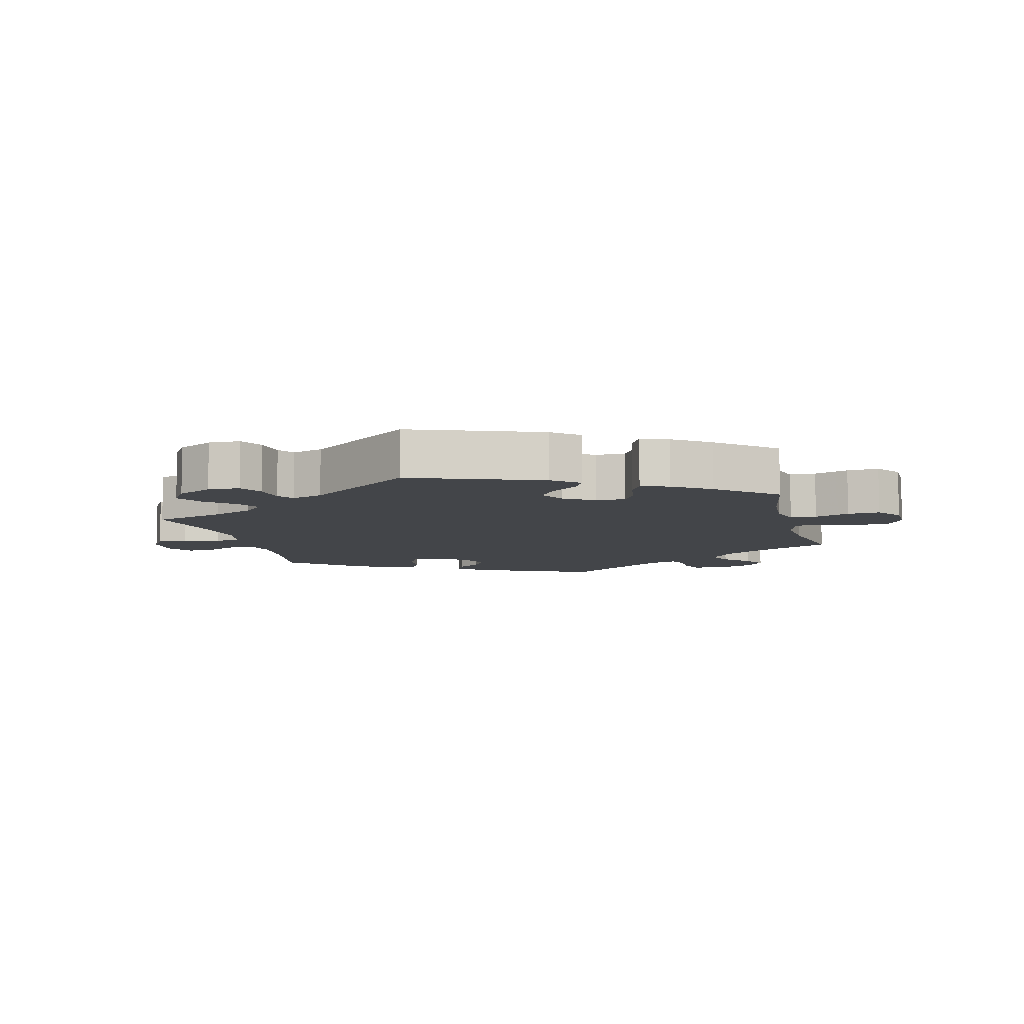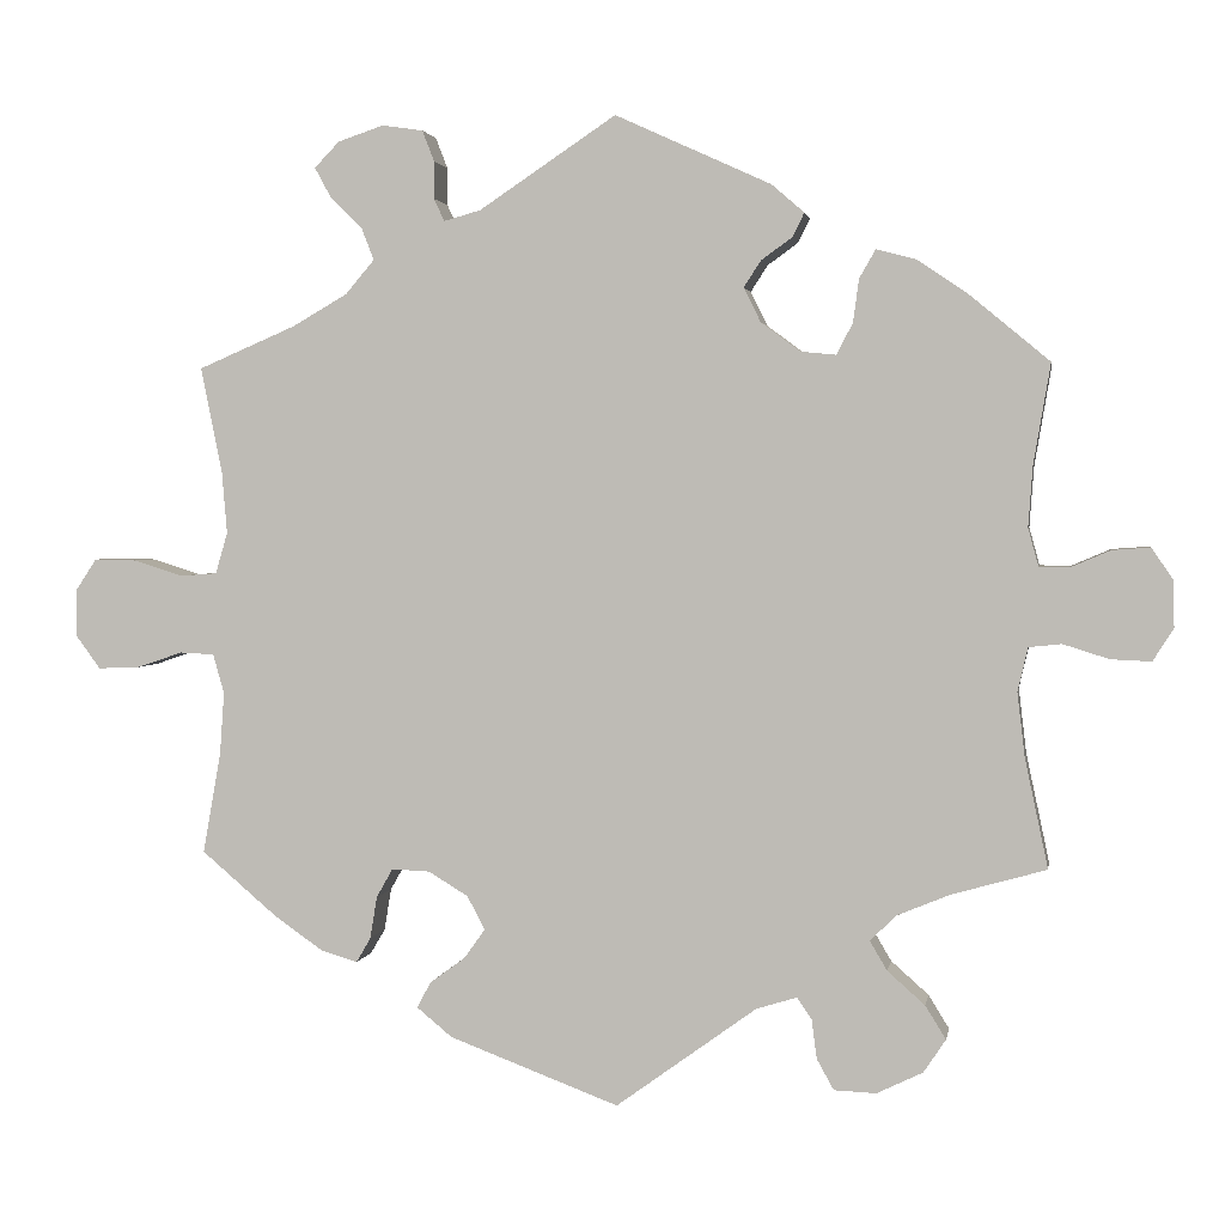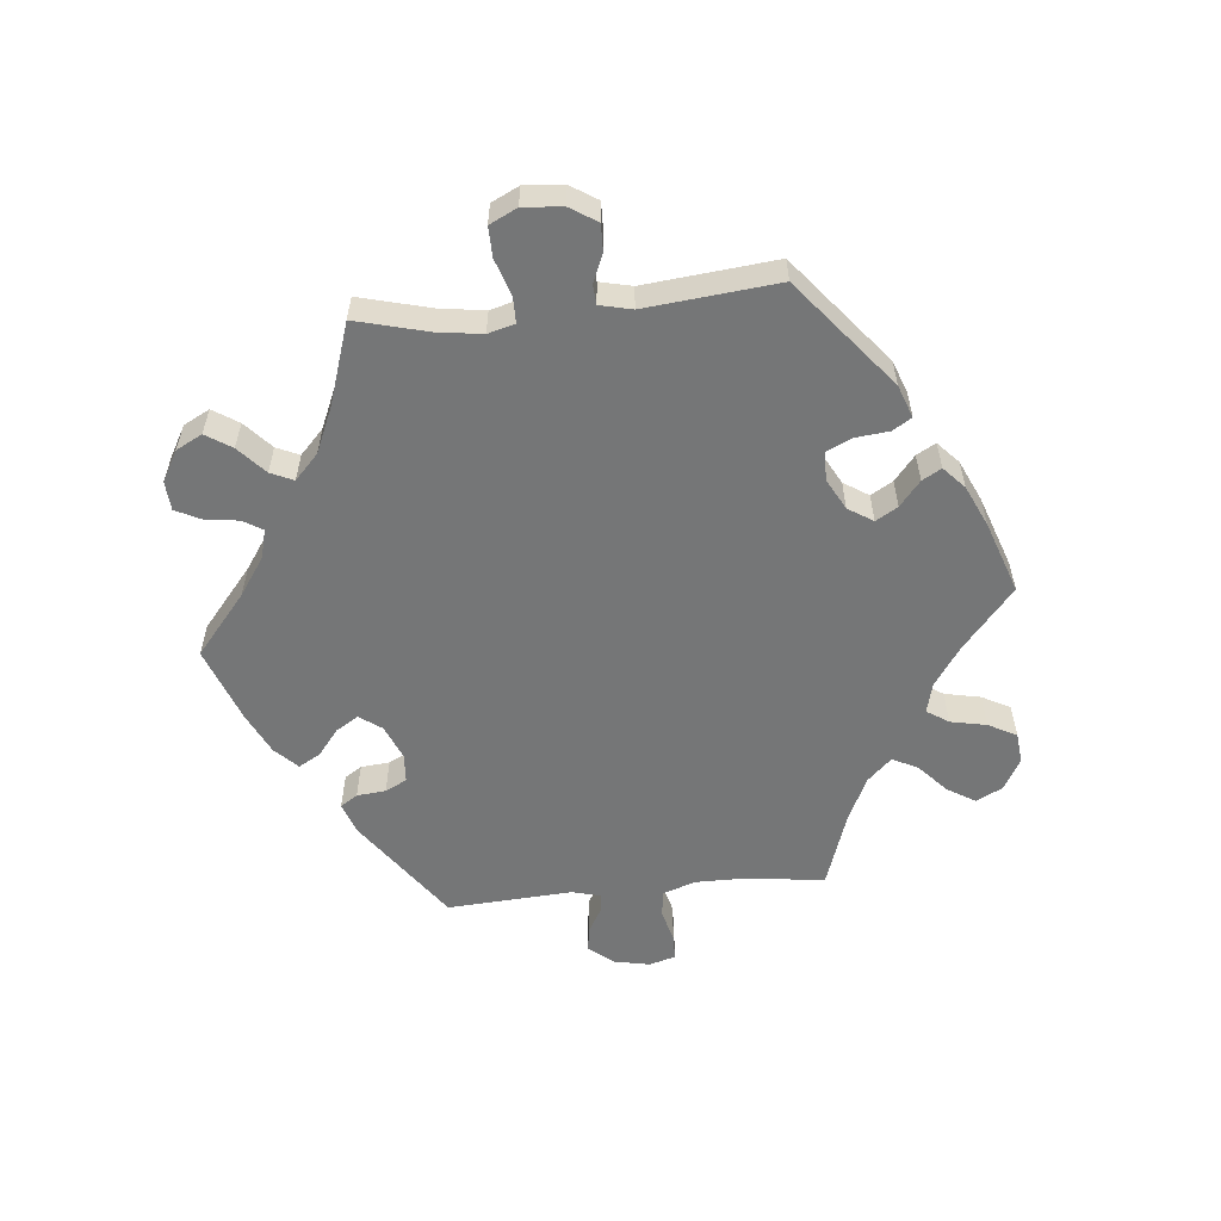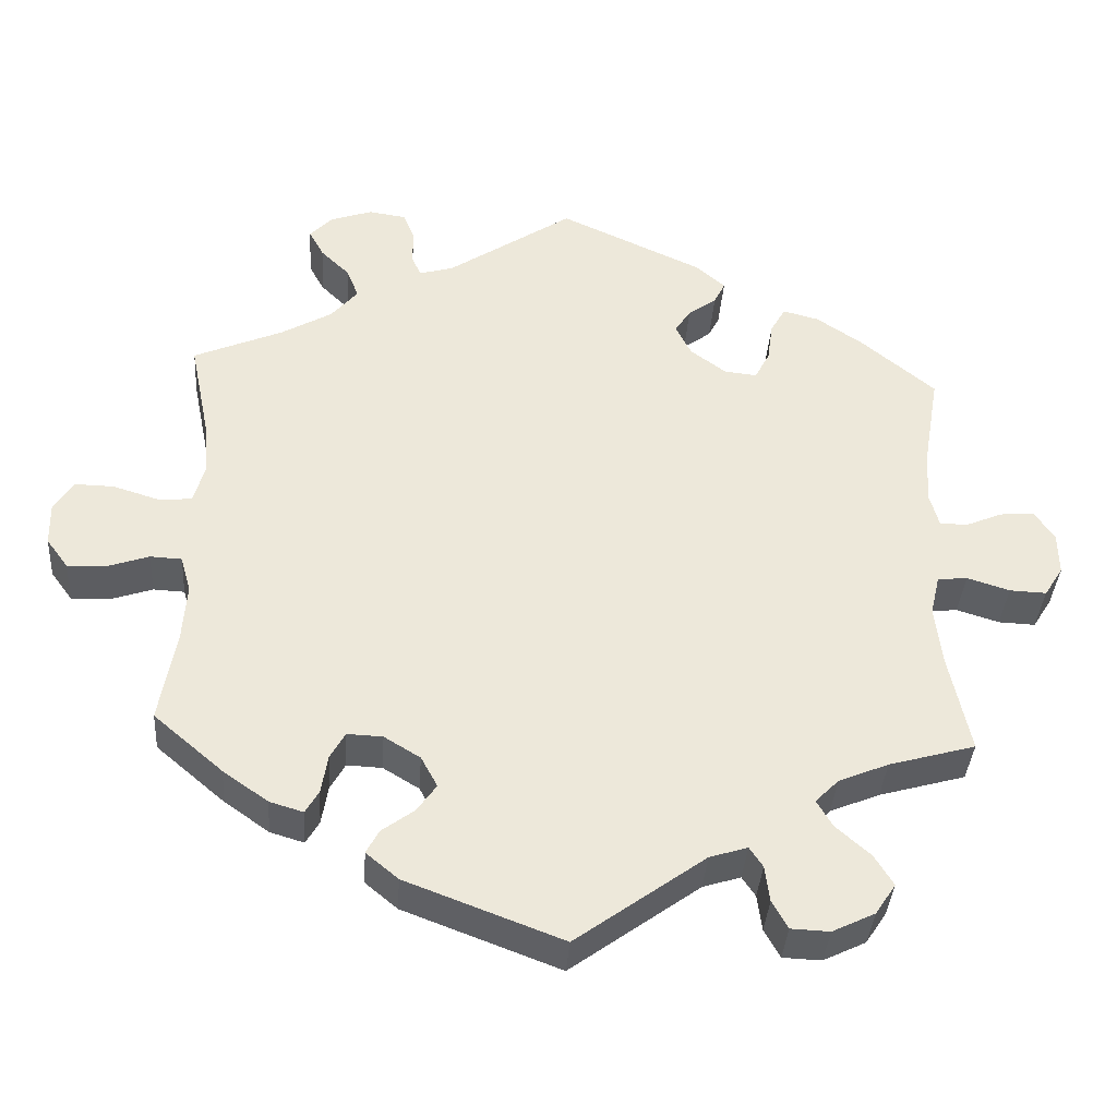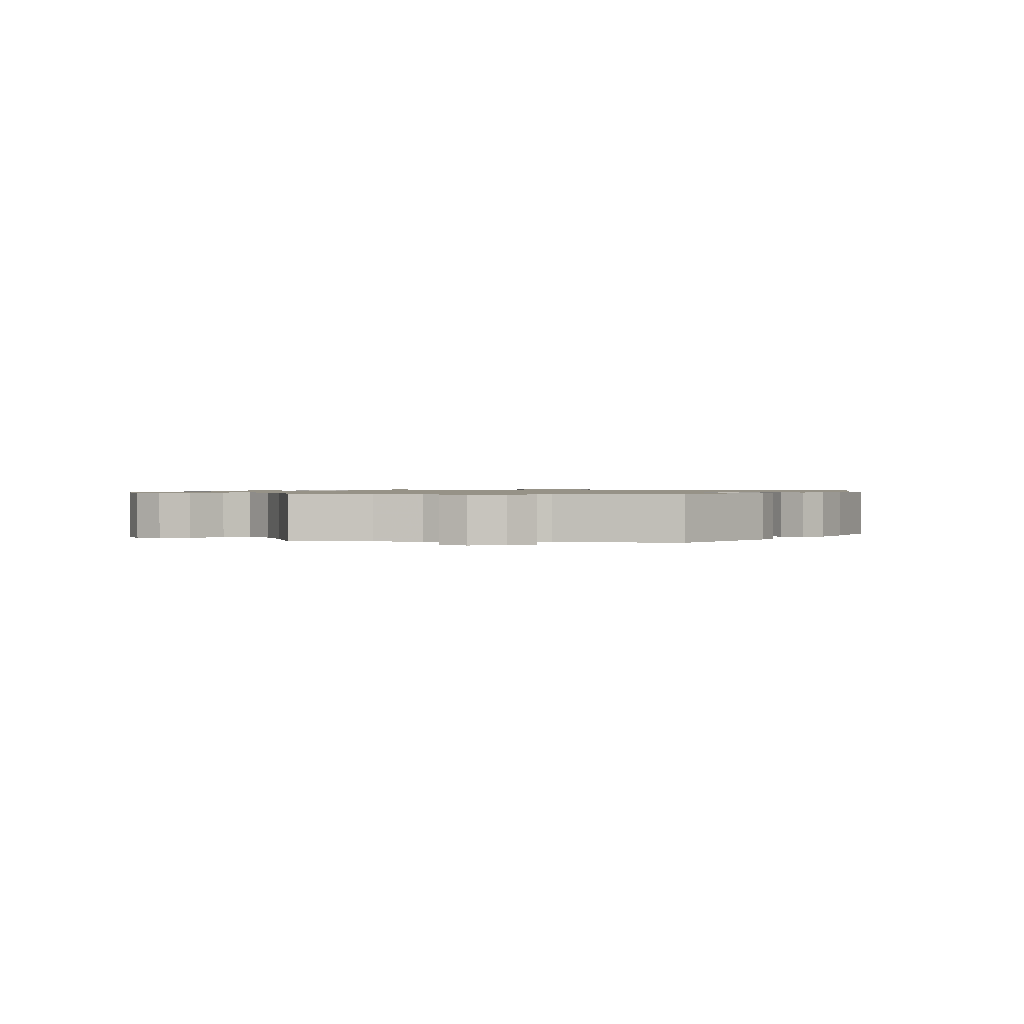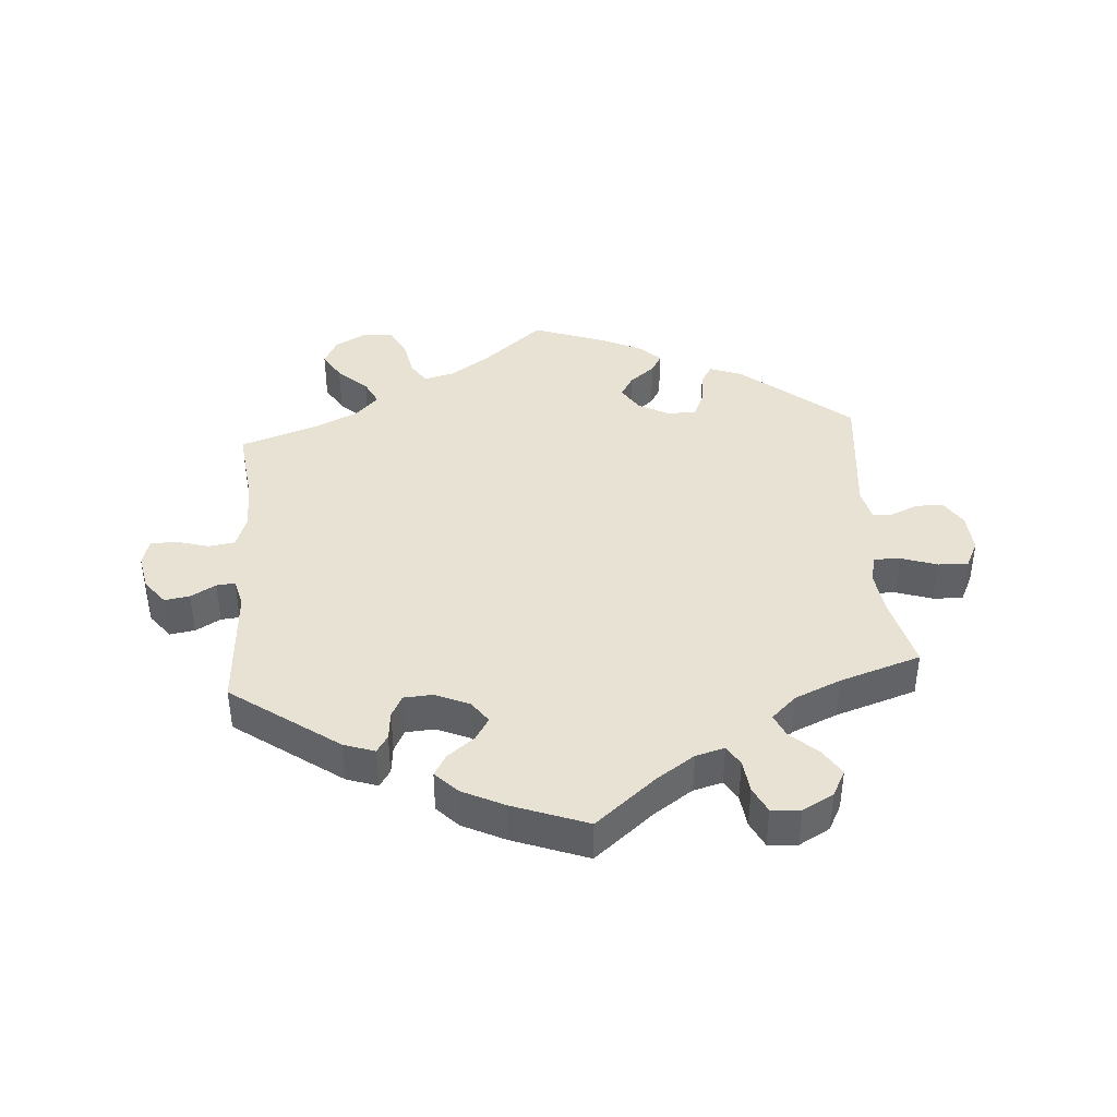
<metadata>
{"format":"obj","ext":"obj","renderer":"f3d","projection":"perspective","resolution":1024,"background":"white","views":[{"elev":-8.6,"azim":-165.1,"up":"+Y"},{"elev":2.3,"azim":9.5,"up":"+Z"},{"elev":-56.7,"azim":155.4,"up":"+Y"},{"elev":-37.1,"azim":-3.9,"up":"+Z"},{"elev":1.0,"azim":-24.5,"up":"+Y"},{"elev":40.9,"azim":55.8,"up":"+Y"}]}
</metadata>
<code>
v -0.387 0.07 0.338
v -0.323 0.07 0.375
v -0.289 0.07 0.415
v -0.304 0.07 0.453
v -0.341 0.07 0.489
v -0.36 0.07 0.524
v -0.331 0.07 0.554
v -0.278 0.07 0.572
v -0.23 0.07 0.565
v -0.216 0.07 0.529
v -0.216 0.07 0.485
v -0.204 0.07 0.459
v -0.161 0.07 0.471
v -0.001 0.07 0.578
v 0.181 0.07 0.495
v 0.219 0.07 0.462
v 0.205 0.07 0.434
v 0.169 0.07 0.408
v 0.149 0.07 0.377
v 0.169 0.07 0.337
v 0.215 0.07 0.303
v 0.256 0.07 0.299
v 0.275 0.07 0.335
v 0.282 0.07 0.386
v 0.301 0.07 0.419
v 0.347 0.07 0.407
v 0.406 0.07 0.367
v 0.5 0.07 0.289
v 0.48 0.07 0.171
v 0.475 0.07 0.101
v 0.487 0.07 0.057
v 0.522 0.07 0.056
v 0.569 0.07 0.076
v 0.613 0.07 0.079
v 0.638 0.07 0.042
v 0.639 0.07 -0.012
v 0.615 0.07 -0.05
v 0.568 0.07 -0.048
v 0.514 0.07 -0.031
v 0.476 0.07 -0.035
v 0.464 0.07 -0.086
v 0.473 0.07 -0.162
v 0.5 0.07 -0.289
v 0.39 0.07 -0.32
v 0.327 0.07 -0.346
v 0.297 0.07 -0.376
v 0.317 0.07 -0.41
v 0.361 0.07 -0.449
v 0.385 0.07 -0.488
v 0.359 0.07 -0.527
v 0.305 0.07 -0.553
v 0.256 0.07 -0.551
v 0.236 0.07 -0.515
v 0.23 0.07 -0.469
v 0.213 0.07 -0.444
v 0.165 0.07 -0.459
v 0.001 0.07 -0.578
v -0.198 0.07 -0.503
v -0.239 0.07 -0.469
v -0.223 0.07 -0.439
v -0.182 0.07 -0.409
v -0.157 0.07 -0.374
v -0.178 0.07 -0.335
v -0.224 0.07 -0.307
v -0.269 0.07 -0.305
v -0.288 0.07 -0.339
v -0.296 0.07 -0.388
v -0.313 0.07 -0.417
v -0.356 0.07 -0.404
v -0.413 0.07 -0.364
v -0.501 0.07 -0.289
v -0.48 0.07 -0.17
v -0.475 0.07 -0.098
v -0.488 0.07 -0.052
v -0.528 0.07 -0.05
v -0.581 0.07 -0.068
v -0.63 0.07 -0.07
v -0.658 0.07 -0.032
v -0.659 0.07 0.023
v -0.634 0.07 0.061
v -0.585 0.07 0.06
v -0.527 0.07 0.042
v -0.484 0.07 0.045
v -0.47 0.07 0.093
v -0.476 0.07 0.166
v -0.501 0.07 0.289
v -0.387 0 0.338
v -0.323 0 0.375
v -0.289 0 0.415
v -0.304 0 0.453
v -0.341 0 0.489
v -0.36 0 0.524
v -0.331 0 0.554
v -0.278 0 0.572
v -0.23 0 0.565
v -0.216 0 0.529
v -0.216 0 0.485
v -0.204 0 0.459
v -0.161 0 0.471
v -0.001 0 0.578
v 0.181 0 0.495
v 0.219 0 0.462
v 0.205 0 0.434
v 0.169 0 0.408
v 0.149 0 0.377
v 0.169 0 0.337
v 0.215 0 0.303
v 0.256 0 0.299
v 0.275 0 0.335
v 0.282 0 0.386
v 0.301 0 0.419
v 0.347 0 0.407
v 0.406 0 0.367
v 0.5 0 0.289
v 0.48 0 0.171
v 0.475 0 0.101
v 0.487 0 0.057
v 0.522 0 0.056
v 0.569 0 0.076
v 0.613 0 0.079
v 0.638 0 0.042
v 0.639 0 -0.012
v 0.615 0 -0.05
v 0.568 0 -0.048
v 0.514 0 -0.031
v 0.476 0 -0.035
v 0.464 0 -0.086
v 0.473 0 -0.162
v 0.5 0 -0.289
v 0.39 0 -0.32
v 0.327 0 -0.346
v 0.297 0 -0.376
v 0.317 0 -0.41
v 0.361 0 -0.449
v 0.385 0 -0.488
v 0.359 0 -0.527
v 0.305 0 -0.553
v 0.256 0 -0.551
v 0.236 0 -0.515
v 0.23 0 -0.469
v 0.213 0 -0.444
v 0.165 0 -0.459
v 0.001 0 -0.578
v -0.198 0 -0.503
v -0.239 0 -0.469
v -0.223 0 -0.439
v -0.182 0 -0.409
v -0.157 0 -0.374
v -0.178 0 -0.335
v -0.224 0 -0.307
v -0.269 0 -0.305
v -0.288 0 -0.339
v -0.296 0 -0.388
v -0.313 0 -0.417
v -0.356 0 -0.404
v -0.413 0 -0.364
v -0.501 0 -0.289
v -0.48 0 -0.17
v -0.475 0 -0.098
v -0.488 0 -0.052
v -0.528 0 -0.05
v -0.581 0 -0.068
v -0.63 0 -0.07
v -0.658 0 -0.032
v -0.659 0 0.023
v -0.634 0 0.061
v -0.585 0 0.06
v -0.527 0 0.042
v -0.484 0 0.045
v -0.47 0 0.093
v -0.476 0 0.166
v -0.501 0 0.289
f 85 86 1
f 84 85 1 2
f 83 84 2 3
f 79 80 81 82
f 79 82 83
f 78 79 83
f 75 76 77 78
f 74 75 78 83
f 73 74 83 3
f 69 70 71 72
f 69 72 73 3
f 66 67 68 69
f 65 66 69 3
f 58 59 60 61
f 56 57 58 61
f 55 56 61 62
f 51 52 53 54
f 51 54 55
f 50 51 55
f 47 48 49 50
f 46 47 50 55
f 45 46 55 62
f 42 43 44
f 41 42 44 45
f 40 41 45 62
f 36 37 38 39
f 36 39 40
f 35 36 40
f 32 33 34 35
f 31 32 35 40
f 30 31 40 62
f 26 27 28 29
f 23 24 25 26
f 22 23 26 29
f 21 22 29 30
f 15 16 17 18
f 13 14 15 18
f 12 13 18 19
f 8 9 10 11
f 8 11 12
f 7 8 12
f 4 5 6 7
f 3 4 7 12
f 64 65 3 12
f 21 30 62 63
f 20 21 63 64
f 12 19 20 64
f 87 172 171
f 88 87 171 170
f 89 88 170 169
f 168 167 166 165
f 169 168 165
f 169 165 164
f 164 163 162 161
f 169 164 161 160
f 89 169 160 159
f 158 157 156 155
f 89 159 158 155
f 155 154 153 152
f 89 155 152 151
f 147 146 145 144
f 147 144 143 142
f 148 147 142 141
f 140 139 138 137
f 141 140 137
f 141 137 136
f 136 135 134 133
f 141 136 133 132
f 148 141 132 131
f 130 129 128
f 131 130 128 127
f 148 131 127 126
f 125 124 123 122
f 126 125 122
f 126 122 121
f 121 120 119 118
f 126 121 118 117
f 148 126 117 116
f 115 114 113 112
f 112 111 110 109
f 115 112 109 108
f 116 115 108 107
f 104 103 102 101
f 104 101 100 99
f 105 104 99 98
f 97 96 95 94
f 98 97 94
f 98 94 93
f 93 92 91 90
f 98 93 90 89
f 98 89 151 150
f 149 148 116 107
f 150 149 107 106
f 150 106 105 98
f 1 87 88 2
f 2 88 89 3
f 3 89 90 4
f 4 90 91 5
f 5 91 92 6
f 6 92 93 7
f 7 93 94 8
f 8 94 95 9
f 9 95 96 10
f 10 96 97 11
f 11 97 98 12
f 12 98 99 13
f 13 99 100 14
f 14 100 101 15
f 15 101 102 16
f 16 102 103 17
f 17 103 104 18
f 18 104 105 19
f 19 105 106 20
f 20 106 107 21
f 21 107 108 22
f 22 108 109 23
f 23 109 110 24
f 24 110 111 25
f 25 111 112 26
f 26 112 113 27
f 27 113 114 28
f 28 114 115 29
f 29 115 116 30
f 30 116 117 31
f 31 117 118 32
f 32 118 119 33
f 33 119 120 34
f 34 120 121 35
f 35 121 122 36
f 36 122 123 37
f 37 123 124 38
f 38 124 125 39
f 39 125 126 40
f 40 126 127 41
f 41 127 128 42
f 42 128 129 43
f 43 129 130 44
f 44 130 131 45
f 45 131 132 46
f 46 132 133 47
f 47 133 134 48
f 48 134 135 49
f 49 135 136 50
f 50 136 137 51
f 51 137 138 52
f 52 138 139 53
f 53 139 140 54
f 54 140 141 55
f 55 141 142 56
f 56 142 143 57
f 57 143 144 58
f 58 144 145 59
f 59 145 146 60
f 60 146 147 61
f 61 147 148 62
f 62 148 149 63
f 63 149 150 64
f 64 150 151 65
f 65 151 152 66
f 66 152 153 67
f 67 153 154 68
f 68 154 155 69
f 69 155 156 70
f 70 156 157 71
f 71 157 158 72
f 72 158 159 73
f 73 159 160 74
f 74 160 161 75
f 75 161 162 76
f 76 162 163 77
f 77 163 164 78
f 78 164 165 79
f 79 165 166 80
f 80 166 167 81
f 81 167 168 82
f 82 168 169 83
f 83 169 170 84
f 84 170 171 85
f 85 171 172 86
f 86 172 87 1

</code>
